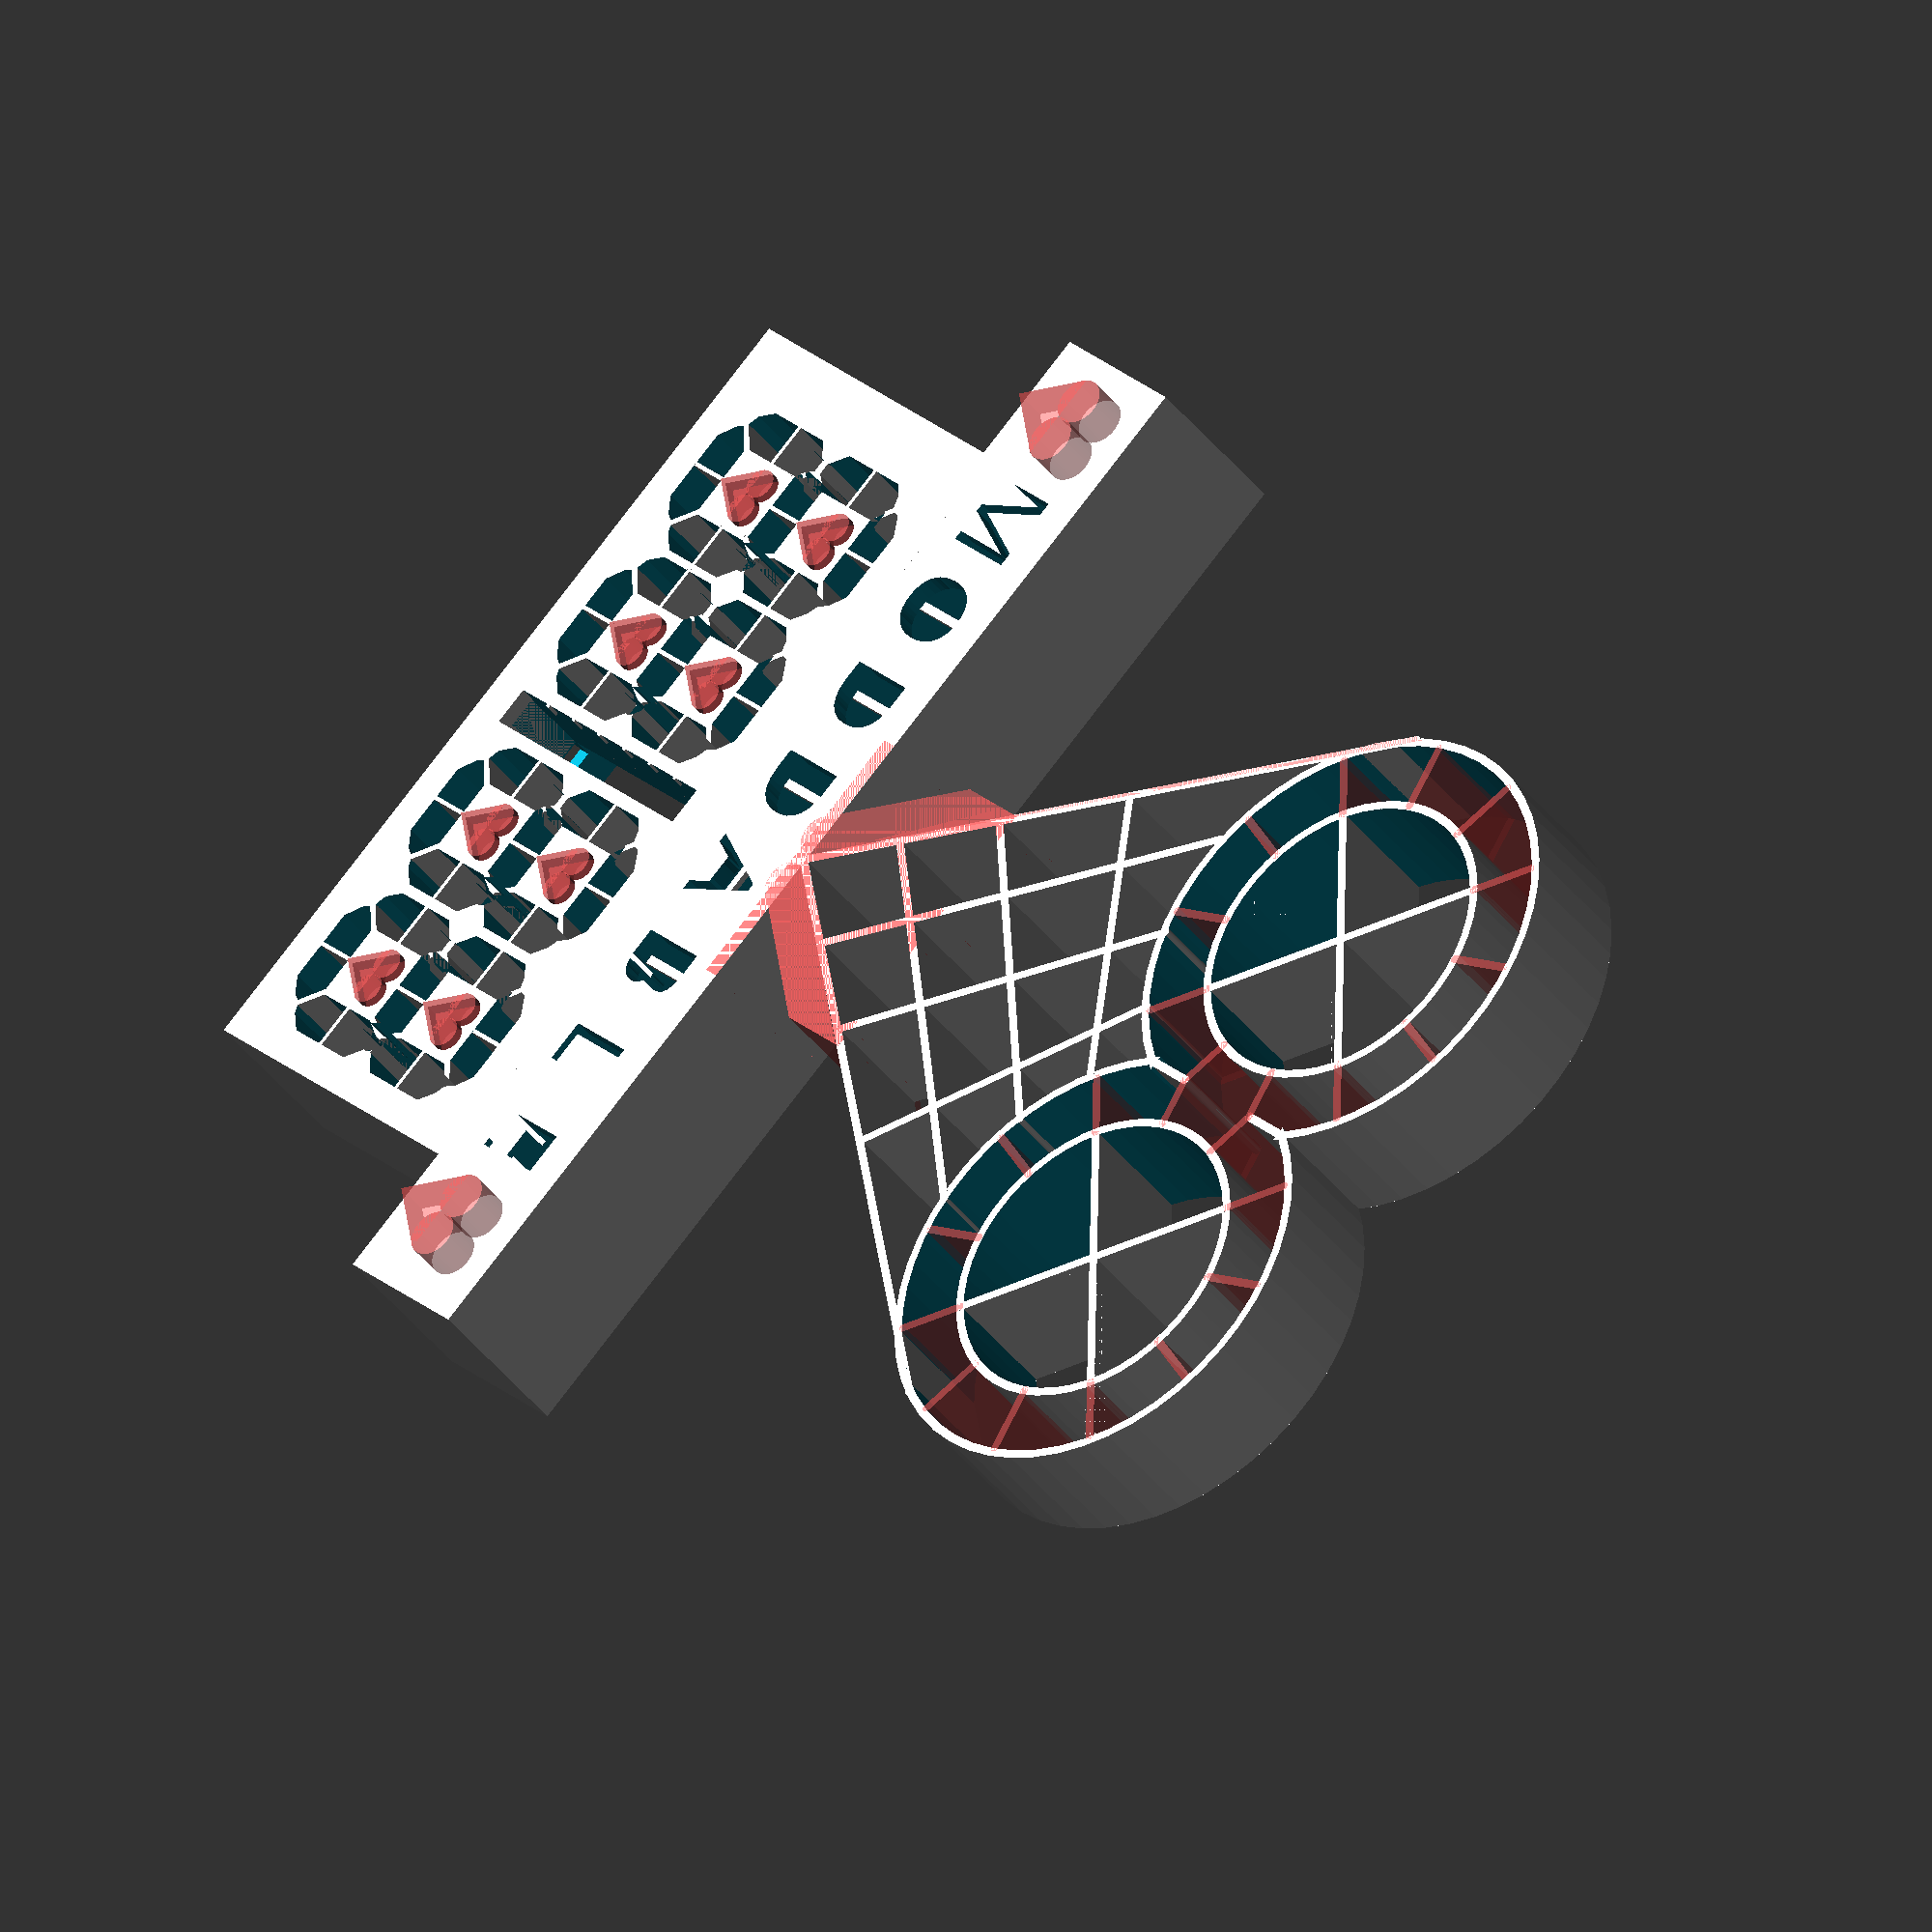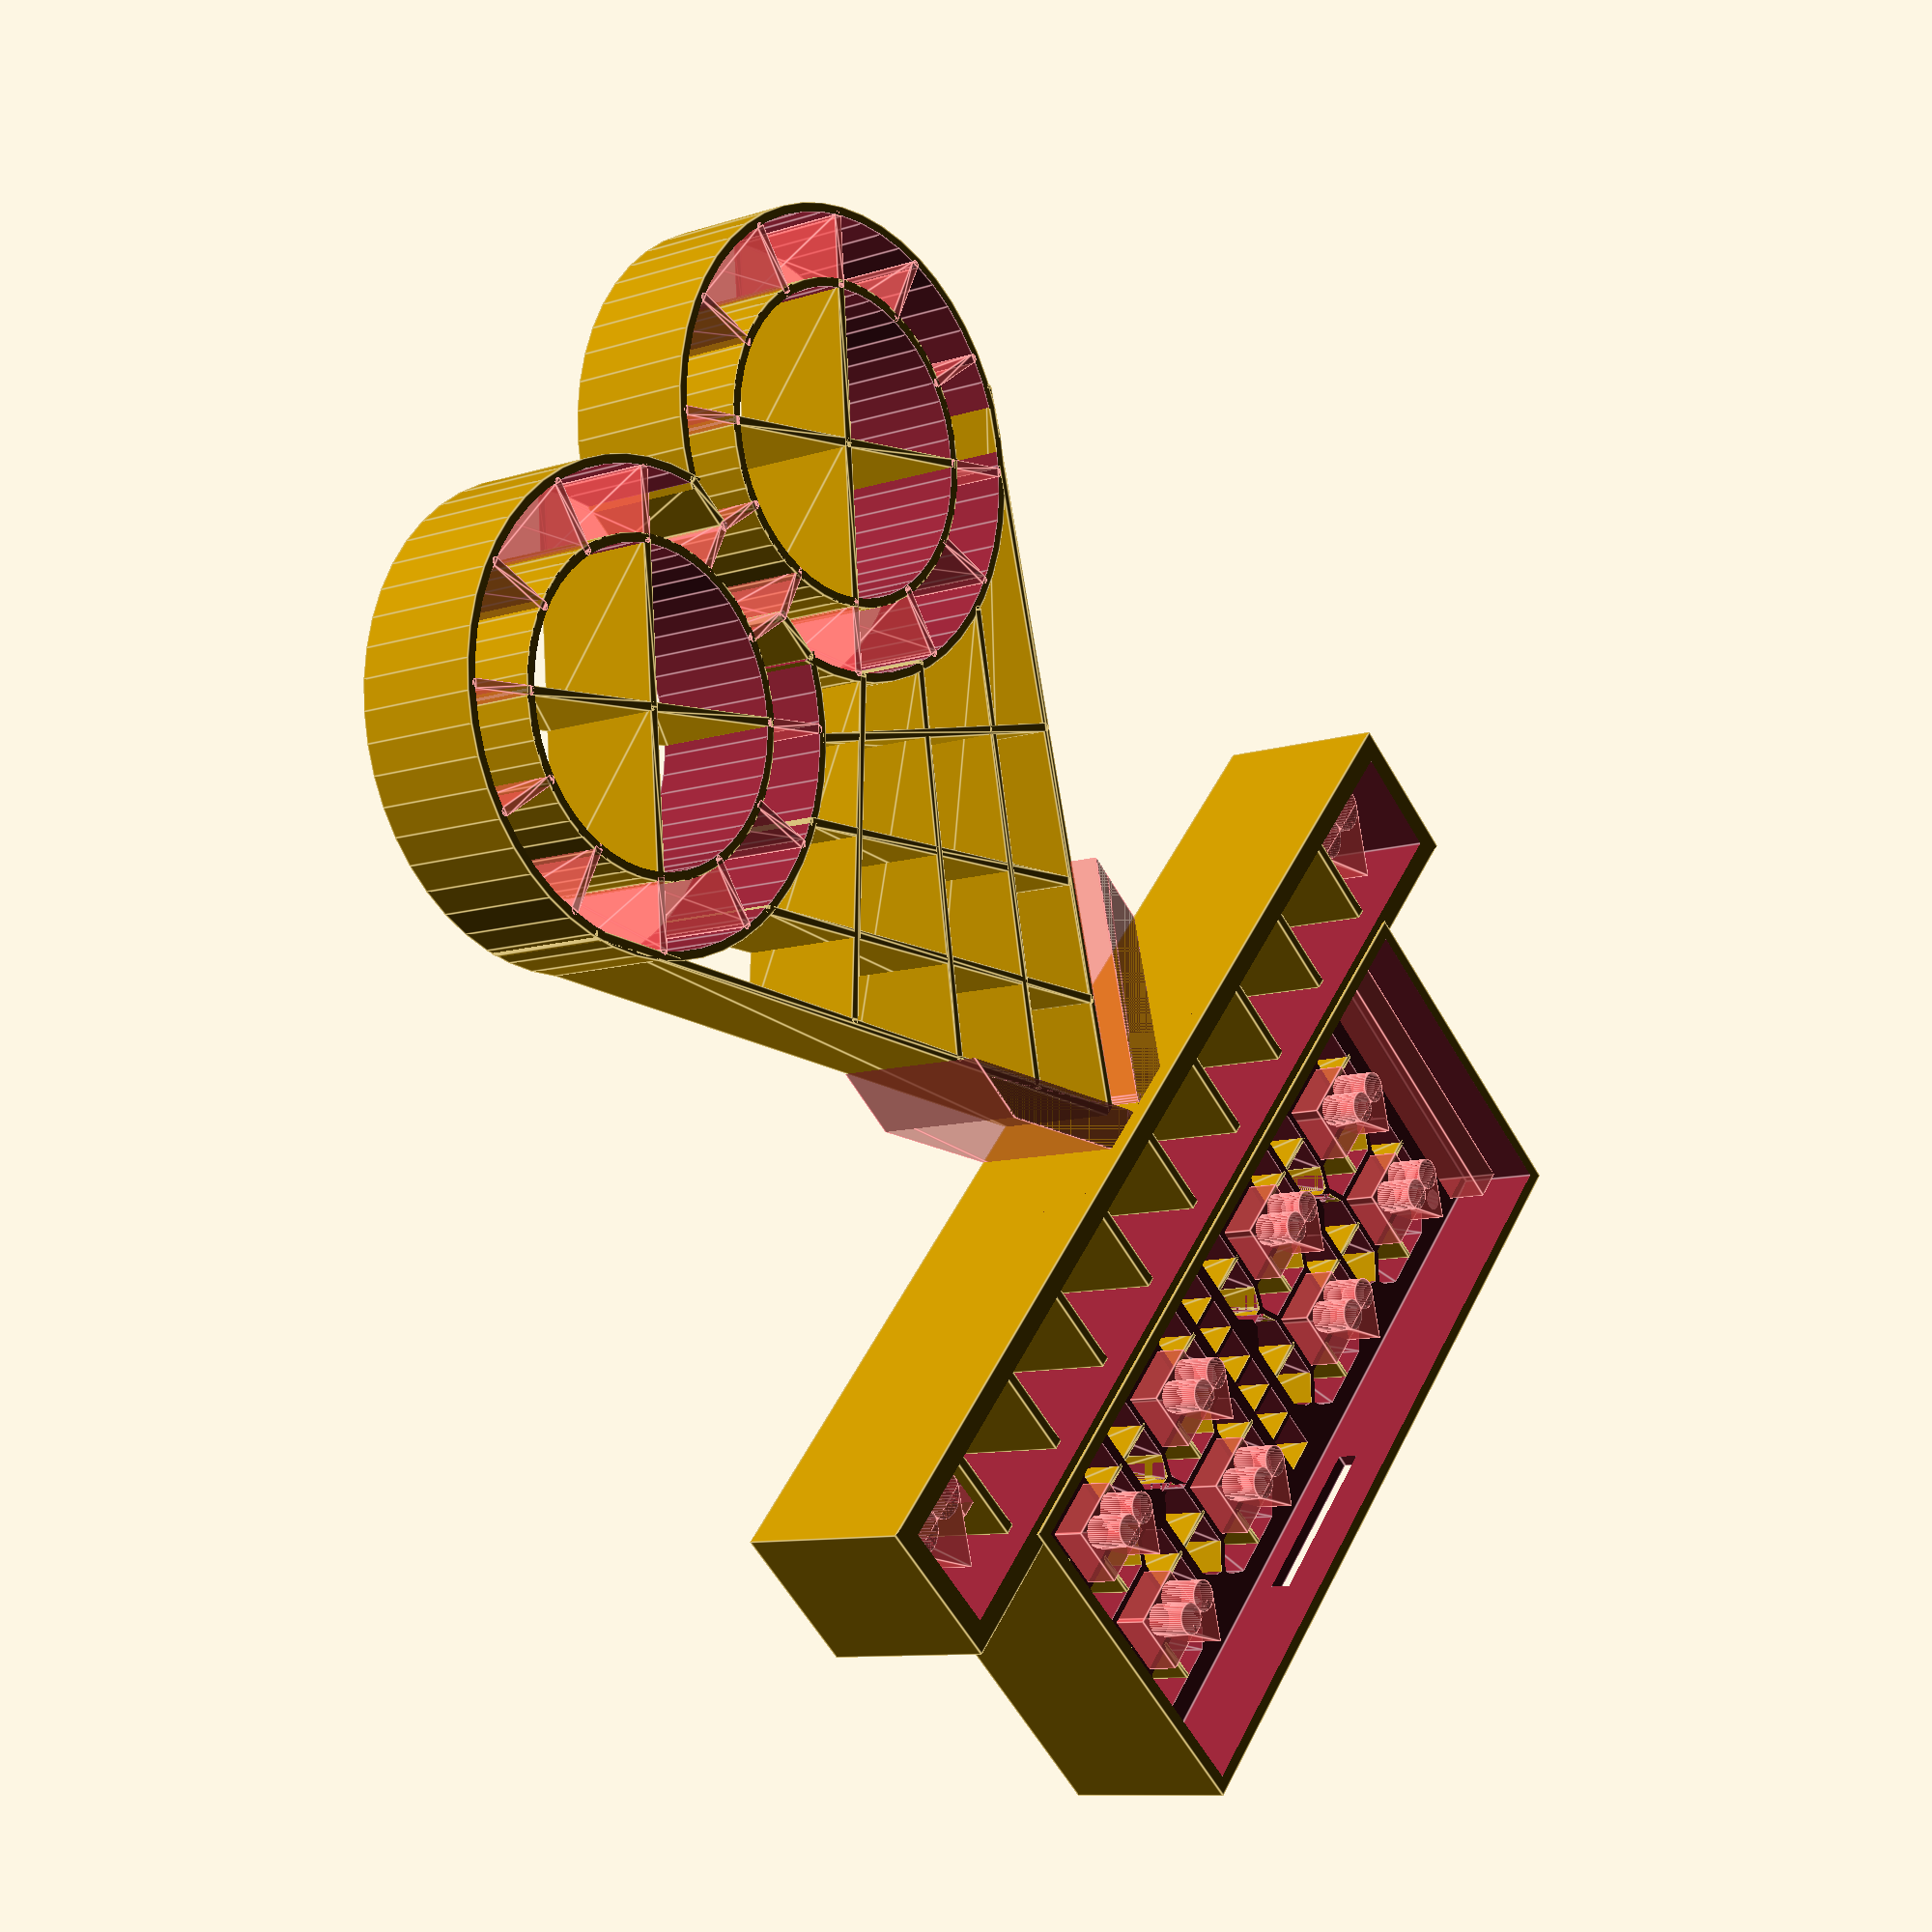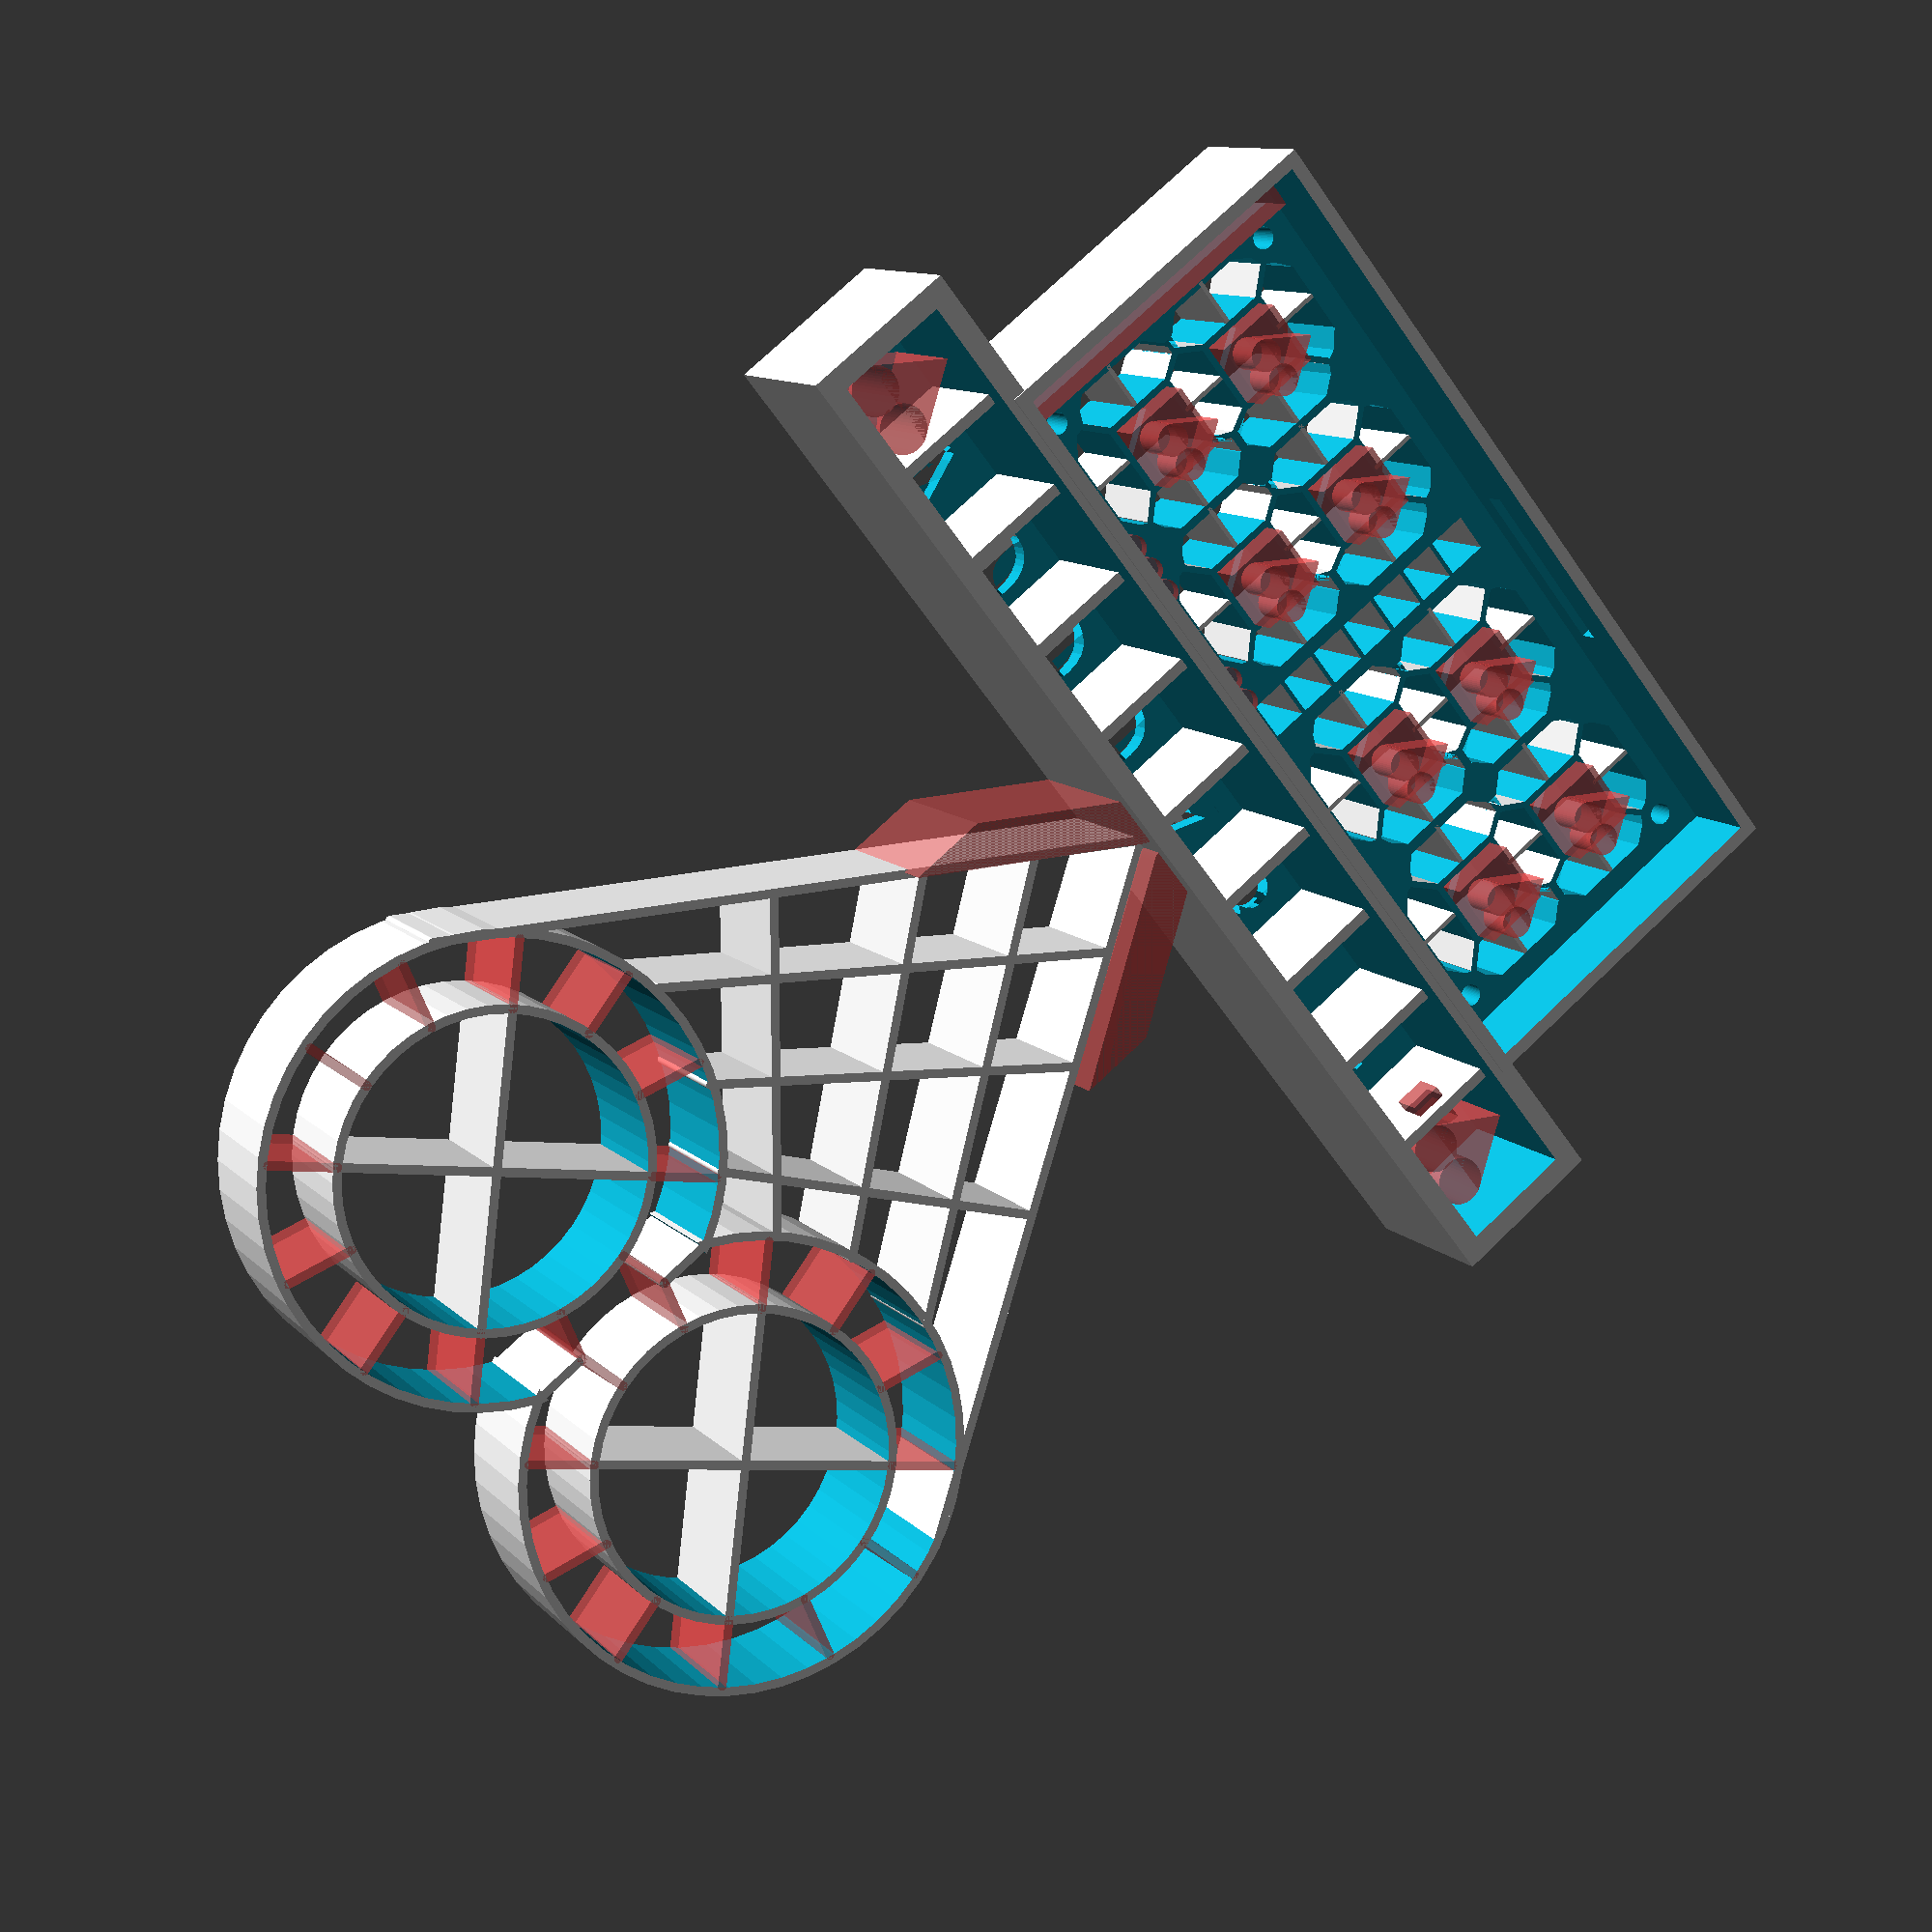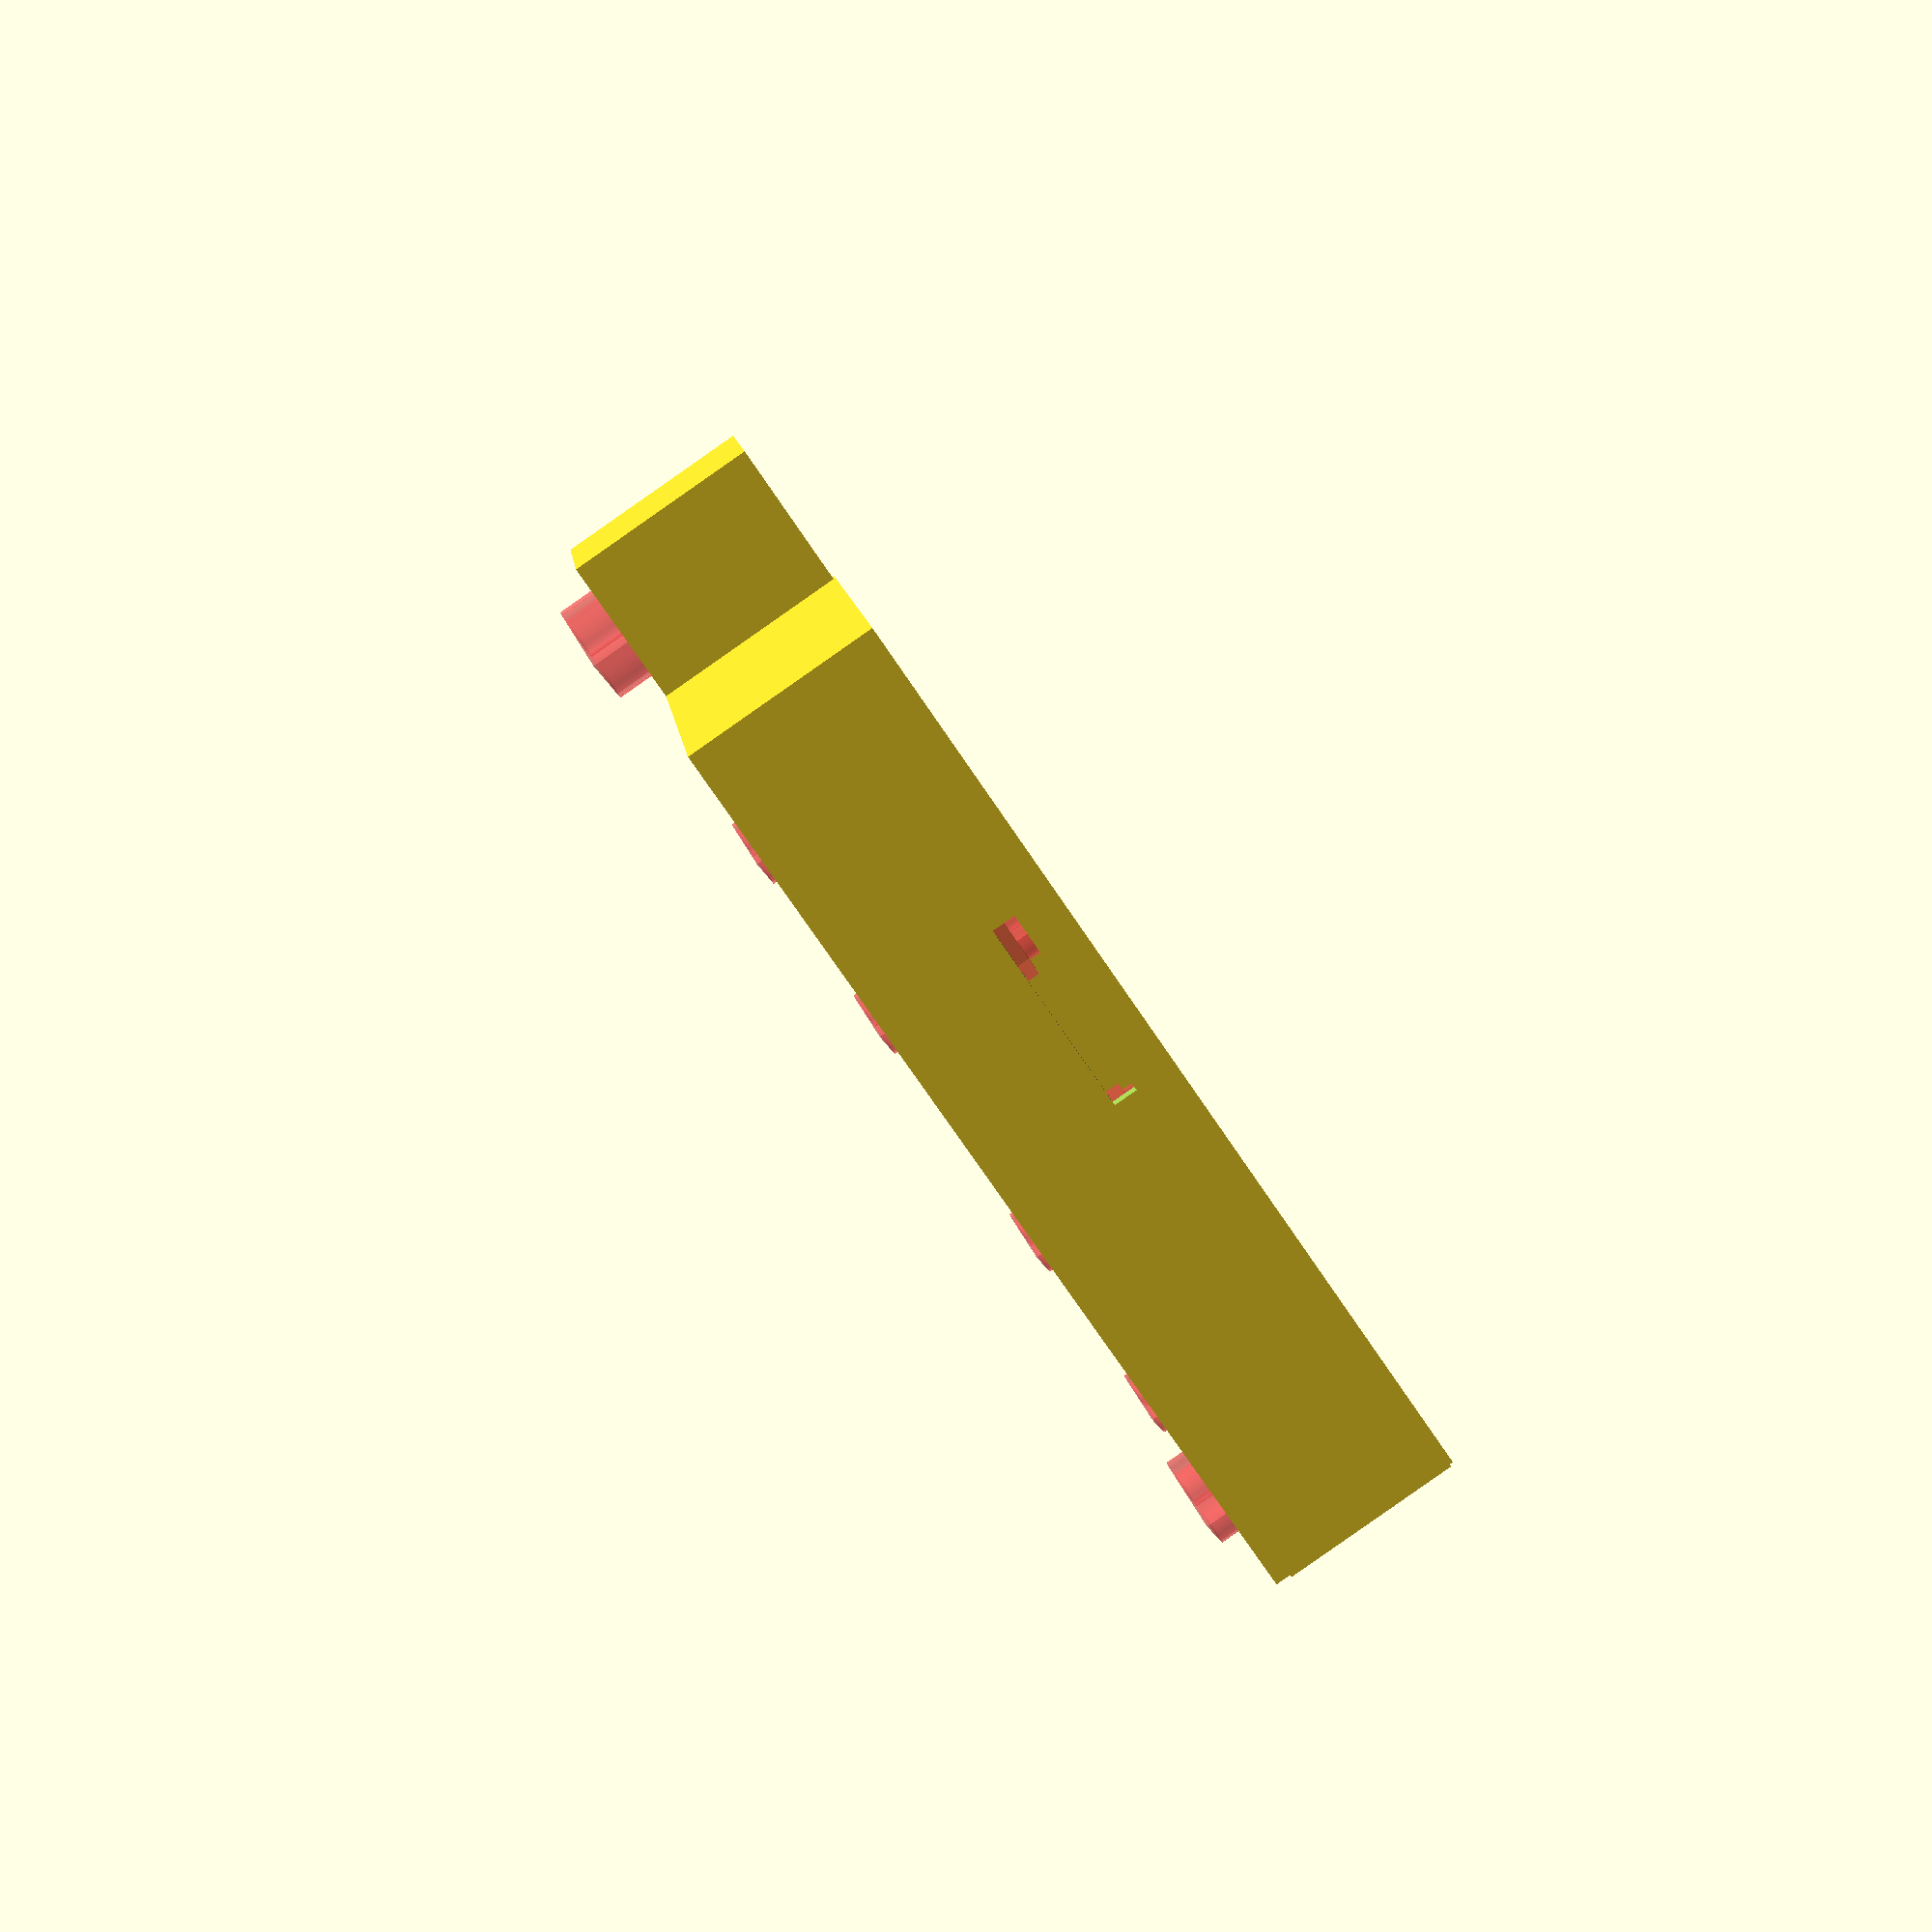
<openscad>
$fn = 50;

skinBreak = 0.02;
gDepth = 12;

// stix
nudge = 0.25;

stixW = 100.25 + nudge;
stixH = 10.25 + nudge;
stixD = gDepth;

centerKind = 4;     // 1=hartz, 2=starz, 3=hartz&starz, 4=text

font = "Arial Rounded MT Bold:style=Regular";

// for centerKind == 4 -- * == star, % == heart
// to support centers, use - for things like O, = for doubles like B
//centerText = "%%*DR%B*%%";
//textSupport = "   || |   ";
 centerText = "%MODDABLE%";
 textSupport = "  |||-|   ";

letterY = 5.4;
letterZ = 4.2;
letterXOffset = -.5;

letSupZ = 7.7; // 8;
supSize = .34;
supVMult = 1.25;
supDeep = .6;

wall = 2;

dsg = .4;


pcbD = 1.53;
boardCapD = 3.52;
boardLedD = 2.44;

ledOffsetD = wall + boardLedD + stixD;

capW = 3.7;
capH = 2.9;
capD = boardCapD - pcbD;

capX = 12.08 - capW;
capY = 6.89 - capH;
capZ = pcbD;

ledW = 2;
ledH = 2;
ledD = boardLedD - pcbD;

ledY = 5 - ledW / 2;
ledZ = pcbD;

hartY = 4.8;
hartZ = -5;
hartXOffset = -.5;

starY = 5.4;
starZ = -5;
starXOffset = -.5;

module star(sz = 1, deep=ledOffsetD) {
    scale([sz, sz, 1]) {
        cX = 69.85 / 2;
        cY = 68.58 / 2;

        ztar = [
        [33.02 -cX,68.32 -cY],
        [36.70 -cX,68.32 -cY],
        [44.07 -cX,43.56 -cY],
        [68.20 -cX,44.83 -cY],
        [69.47 -cX,40.00 -cY],
        [49.02 -cX,26.80 -cY],
        [59.82 -cX,3.30 -cY],
        [55.75 -cX,0.00 -cY],
        [34.93 -cX,16.38 -cY],
        [14.99 -cX,0.00 -cY],
        [11.05 -cX,2.67 -cY],
        [21.08 -cX,26.67 -cY],
        [0.00 -cX,40.89 -cY],
        [2.54 -cX,46.23 -cY],
        [26.80 -cX,43.94 -cY]];
    
        rotate([180,0,180])
        translate([0, 0, -deep/2])
                linear_extrude(height = deep, center=true)
                    polygon(ztar);
    }
}

module heart(sz=1, deep=ledOffsetD) {
rotate([0, 0, 180])
scale([sz, sz, 1]) {
    hTopR = 20;
    hY = -20;
    hInset = 1;
    
        translate([-hTopR+hInset, hY, 0])
            cylinder(r=hTopR, h=deep);
        translate([hTopR-hInset, hY, 0])
            cylinder(r=hTopR, h=deep);
            
     triPoly = [[ -hTopR*2+hInset+1.7, hY ], [hTopR*2-hInset-1.7, hY], [0, hY+hTopR*2.7]];
     
     sc = 1;
     cX = 0;
     cY = -8.3;
     
         translate([-cX, -cY, deep/2])
                linear_extrude(height = deep, center=true, scale=sc)
                    polygon(triPoly);
}
}

/*
module line(x1, y1, x2, y2, d=10, th=dsg) {
    linear_extrude(height=d) {
        // left
        hull() {
          translate([x1, y1]) circle(th);
          translate([x2, y2]) circle(th);
        }
    }
}
*/

module letter(l, sz=1, deep=ledOffsetD) {
    echo ("letter:", l);
    rotate([0, 180, 0])
	linear_extrude(height = deep) {
		text(l, size = sz, font = font, halign = "center", valign = "center", $fn = 16);
	}
}

module board() {
    cube([stixW, stixH, pcbD]);
    translate([capX, capY, capZ])
        cube([capW, capH, capD]);
    for (a =[5:10:95])
        translate([a, ledY, ledZ])
            cube([ledW, ledH, ledD]);
}

module corePos() {
   translate([-wall, -wall, -wall])
        cube([stixW + wall*2, stixH + wall*2, ledOffsetD]);
}

module coreNeg() {
    zoff = 3;
    translate([0, 0, -zoff])
        cube([stixW, stixH, stixD+zoff]);
    if (centerKind == 3) {      // alternating
        for (a =[5:20:95])
            translate([a-hartXOffset, hartY, hartZ])
                heart(0.11);
        for (a =[15:20:95])
            translate([a-starXOffset, starY, starZ])
                star(0.13);

    }
    else if (centerKind == 4) {
        for (a=[0:1:9]) {
            translate([(a*10)+5 -letterXOffset, letterY, letterZ]) {
                if (centerText[9-a] == "*") {
                    translate([0, 0, -letterZ*3])
                    star(0.13);
                }
                else if (centerText[9-a] == "%") {
                    translate([0, 0, -letterZ*3])
 #                   heart(0.11);
                }
                else {
                    letter(centerText[9-a], 7);
                }
            }
        }
    }
    else {
        for (a =[5:10:95])
            if (centerKind == 1)
                translate([a-hartXOffset, hartY, hartZ])
                    heart(0.11);
            else if (centerKind == 2)
                translate([a-starXOffset, starY, starZ])
                    star(0.13);
    }
}

module supports(deep=ledOffsetD) {
    if (centerKind == 4) {
        for (a=[0:1:9]) {
            translate([(a*10)+5 -letterXOffset, letterY, letSupZ]) {
                if (textSupport[9-a] == "-") {
                    translate([0, 0, -letterZ*2])
                        line(-5, 0, 5, 0, supDeep, supSize);
                }
                else if (textSupport[9-a] == "=") {
                    translate([0, 0, -letterZ*2]) {
                        line(-5, 1.7, 5, 1.7, supDeep, supSize);
                        line(-5, -1.7, 5, -1.7, supDeep, supSize);
                    }
                }
                else if (textSupport[9-a] == "|") {
                    translate([0, 0, -letterZ*2]) 
                        line(0, -5, 0, 5, supDeep, supSize*supVMult);
                }
            }
        }
    }
}

dividerW = 1;

module coreDividers() {
    for (a=[10:10:90])
        translate([a, 0, 0])
            cube([dividerW, stixH, stixD]);
}

module core() {
    difference() {
        corePos();
        translate([0, 0, wall + ledD + skinBreak])
            coreNeg();
    }
    difference() {
        coreDividers();
        translate([capX, capY, capZ+6.2])
  #          cube([capW, capH, capD+1]);

    }
}



//------





lInnerR = 14;
lOuterR = 20.5;
lCircleX = 22;
lCircleY = 62.8;
rInnerR = 14;
rOuterR = 20.5;
rCircleX = 58;
rCircleY = 62.8;

module line(x1, y1, x2, y2, d=gDepth, th=dsg) {
    linear_extrude(height=d) {
        // left
        hull() {
          translate([x1, y1]) circle(th);
          translate([x2, y2]) circle(th);
        }
    }
}

module ring(rad, wid=dsg) {
    difference() {
        cylinder(r=rad+wid, h=gDepth);
        translate([0, 0, -skinBreak/2])
            cylinder(r=rad-wid, h=gDepth+skinBreak);
    }
}

gapCubeW = 7.0;
gapCubeH = 18.5;
gapCubeD = gDepth;
gapCubeX = -gapCubeW/2;
gapCubeY = -10.2;
gapCubeZ = 0;

module ringCenter(offsetX, offsetY) {    
    translate([offsetX + gapCubeX, offsetY + gapCubeY, gapCubeZ-skinBreak/2])
        cube([gapCubeW, gapCubeH, gapCubeD+skinBreak]);
}

module ringDividers(r1, r2, start = 15, len = 330, adjust = 0) {
    for (a = [start:30:start + len])
//    for (a = [135:30:425])        
#        rotate([0, 0, a])
            line(0, r1, 0, r2-.5 +adjust);
}

module centerCross(rad, wid=dsg) {
    for (a = [45,135,225,315])
        rotate([0, 0, a])
            line(0, 0, 0, rad);
}

dx = .5;

lineArray = [
    [ -dx+3.7, 54.5, 40, 0.25 ],
    [ 40, 0.25, dx+76.5, 54.5 ],
    [ -dx+20.32, 42.5, 45.72, 8.89 ],
    [ 29.51, 43.9, 51.5, 17.98 ],
    [ 59.69, 29.21, 36., 47.76 ],
    [ -dx+60.96, 42.18, 34.29, 8.89 ],
    [ dx+27.94, 17.78, 50.67, 43.94 ],
    [ dx+20.32, 29.21, 44., 48. ],
    [ 40, 72.5, 40, 68 ],
    [ 40, 53.5, 40, 58 ]
];

module hartLinez(d=gDepth) {
    for (a = lineArray) {
        line(a[0], a[1], a[2], a[3], d);
    }
}


module framePos1() {
    // rings
    translate([lCircleX, lCircleY, 0]) {
        ring(lInnerR);
        ring(lOuterR);
    }
    translate([rCircleX, rCircleY, 0]) {
        ring(rInnerR);
        ring(rOuterR);
    }
}

module frameNeg1() {
    heartCenterX = 40;
    heartCenterY = 63.75;
    ringCenter(heartCenterX, heartCenterY);
}

module framePos2() {
    // subdividers
    translate([lCircleX, lCircleY, 0]) {
        centerCross(lInnerR);
//        ringDividers(lInnerR, lOuterR);
        ringDividers(lInnerR, lOuterR, -45, 270, 0);
        ringDividers(lInnerR, lOuterR, -105, 30, -1.3);
    }
    
    translate([rCircleX, rCircleY, 0]) {
        centerCross(rInnerR);
//        ringDividers(rInnerR, rOuterR);
        ringDividers(rInnerR, rOuterR, 135, 270, 0);
        ringDividers(rInnerR, rOuterR, 75, 30, -1.3);
    }
    hartLinez();
}


module bigHartz() {
    difference() {
        framePos1();
        frameNeg1();
    }
    framePos2();
}

supportShift = 2.3;
supportLines = [
    [ -supportShift+2.1, 54.5, -supportShift+39.7, 0 ],
    [ supportShift+40.3, 0, supportShift+76.9, 54.5 ],
];

supX = 27;
supY = -1;
supW = 26;
supH = 20;
module hartzSupports(d = gDepth+3) {
    intersection() {
        union() {
            for (a = supportLines) {
 #              line(a[0], a[1], a[2], a[3], d, 2);
            }
        }
        translate([supX, supY, 0])
#            cube([supW, supH, d]);
    }    
}

module hartzNstix() {
    bigHartz();
    hartzSupports();

// board();
    translate([-10, -12, 2]) {
        union() {
            core();
            supports(1);
        }
    }
}




clipit = 0;    // Trim extra

buttonTabs = 0;         // press locations on top to match onboard buttons
trySupports = 0;

doCenters = 1;      // 1 hearts, 2 stars

halfBarriers = 1;   // put a partial light barrier mid-segment

deep = 6;

//boardW = 146;
//boardH = 63.7;     // was 63.45 - tight

// Eagle dimensions of v.2 board
//  + slop to fit
eagleBoardW = 76.2 + .25; // 84; // (33 * 2.54);      // 83.82;
eagleBoardH = 30.48 + .25; // 40;   // (15.55 * 2.54); // 39.37;
eagleBoardD = 1.8;
boardW = eagleBoardW;
boardH = eagleBoardH;
boardD = deep + eagleBoardD + skinBreak;

echo ("boardW: ", boardW);
echo ("boardH: ", boardH);
echo ("boardD: ", boardD);

boardFrameW = 3;
boardFrameX = 0;
boardFrameY = 0;

reflectorWidth = boardW;
reflectorHeight = boardH + boardFrameW;
reflectorDepth = eagleBoardD + 8;

digitDepth = reflectorDepth + 1;
barrierZ = digitDepth - 2.8;
barrierDepth = digitDepth-eagleBoardD;

xdsg = 0.1;

strokeWidth = 0.3;

px1 = 1.778;
px2 = 3.042;
px3 = 3.302;
px4 = 4.064;
px5 = 4.572;
px6 = 5.842;
px7 = 6.096;
px8 = 12.954;
px9 = 13.208;
px10 = 14.478;
px11 = 14.748;
px12 = 14.986;
px13 = 15.748;
px14 = 16.256;
px15 = 17.272;

py1 = 1.778;
py2 = 3.048;
py3 = 4.064;
py4 = 4.572;
py5 = 5.842;
py6 = 6.096;
py7 = 13.208;
py8 = 14.732;
py9 = 15.240;
py10 = 15.748;
py11 = 17.272;
py12 = 24.384;
py13 = 24.638;
py14 = 25.654;
py15 = 26.162;
py16 = 27.178;
py17 = 28.448;

ptz = [ [0,0],
/* 1*/  [ px1, py6 ], [ px1, py7 ], [ px3, py8 ], [ px3, py9 ], [ px3, py10],
/* 6*/  [ px1, py11], [ px1, py12], [ px2, py14], [ px4, py15], [ px5, py16],
/*11*/  [ px7, py17], [ px8, py17], [ px11, py16], [px12, py15], [px14, py14],
/*16*/  [px15, py13], [px15, py11], [px13, py10], [px13, py9 ], [px13, py8 ],
/*21*/  [px15, py7 ], [px15, py6 ], [px14, py4 ], [px12, py3 ], [px10, py2 ],
/*26*/  [ px8, py1 ], [ px7, py1 ], [ px5, py2 ], [ px4, py3 ], [ px2, py4 ],
/*31*/  [ px6, py5 ], [ px6, py7 ], [ px5, py8 ], [ px5, py9 ], [ px5, py10],
/*36*/  [ px6, py11], [ px6, py13], [ px9, py13], [ px9, py11], [px10, py10],
/*41*/  [px10, py9 ], [px10, py8 ], [ px9, py7 ], [ px9, py5 ]
];

segA = [ ptz[10], ptz[11], ptz[12], ptz[13], ptz[14], ptz[38],
        ptz[37], ptz[9] ];
segB = [ ptz[39], ptz[38], ptz[14], ptz[15], ptz[16], ptz[17],
        ptz[18], ptz[19], ptz[41], ptz[40] ];
segC = [ ptz[44], ptz[43], ptz[42], ptz[41], ptz[19], ptz[20],
        ptz[21], ptz[22], ptz[23], ptz[24] ];
segD = [ ptz[28], ptz[29], ptz[31], ptz[44], ptz[24], ptz[25],
        ptz[26], ptz[27] ];
segE = [ ptz[1], ptz[2], ptz[3], ptz[4], ptz[34], ptz[33], ptz[32],
        ptz[31], ptz[29], ptz[30] ];
segF = [ ptz[6], ptz[7], ptz[8], ptz[9], ptz[10], ptz[37], ptz[36], ptz[35],
        ptz[34], ptz[4], ptz[5] ];
segG = [ ptz[33], ptz[35], ptz[36], ptz[39], ptz[40], ptz[42], ptz[43],
        ptz[32] ];
segments = [ segA, segB, segC, segD, segE, segF, segG ];

module digitPos(x) {
    translate([x, 0, -digitOffsetZ]) {
        for (seg = segments) {
            linear_extrude(height = digitDepth, center=true, scale=1)
                polygon(seg);
        }
    }
}

// segment centers
ptCAx  = (ptz[38][0] - ptz[37][0]) / 2 + ptz[37][0];
ptCAy1 = ptz[11][1]; // py11;
ptCAy2 = ptz[37][1]; // py37;
ptCBx1 = ptz[38][0]; // px38;
ptCBx2 = ptz[16][0]; // px16;
ptCBy  = (ptz[38][1] - ptz[39][1]) / 2 + ptz[39][1]; // (py38 - py39) / 2 + py39;
ptCCx1 = ptCBx1;
ptCCx2 = ptCBx2;
ptCCy  = (ptz[43][1] - ptz[44][1]) / 2 + ptz[44][1]; // (py43 - py44) / 2 + py44;
ptCDx  = ptCAx;
ptCDy1 = ptz[31][1]; // py31;
ptCDy2 = ptz[27][1]; // py27;
ptCEx1 = ptz[2][0];  // px2;
ptCEx2 = ptz[31][0]; // px31;
ptCEy  = (ptz[32][1] - ptz[31][1]) / 2 + ptz[31][1]; // (py32 - py31) / 2 + py31;
ptCFx1 = ptCEx1;
ptCFx2 = ptCEx2;
ptCFy  = (ptz[37][1] - ptz[36][1]) / 2 + ptz[36][1]; // (py37 - py36) / 2 + py36;
ptCGx  = ptCAx;
ptCGy1 = ptz[32][1]; // py32;
ptCGy2 = ptz[36][1]; // py36;

segCA = [ [ptCAx, ptCAy1], [ptCAx, ptCAy2] ];
segCB = [ [ptCBx1, ptCBy], [ptCBx2, ptCBy] ];
segCC = [ [ptCCx1, ptCCy], [ptCCx2, ptCCy] ];
segCD = [ [ptCDx, ptCDy1], [ptCDx, ptCDy2] ];
segCE = [ [ptCEx1, ptCEy], [ptCEx2, ptCEy] ];
segCF = [ [ptCFx1, ptCFy], [ptCFx2, ptCFy] ];
segCG = [ [ptCGx, ptCGy1], [ptCGx, ptCGy2] ];
segCenters = [ segCA, segCB, segCC, segCD, segCE, segCF, segCG ];

module light_effects_digit(x) {
    if (halfBarriers) {
        translate([x, 0, -barrierZ]) {
            for (seg = segCenters) {
              linear_extrude(height=barrierDepth)

                reflLine(seg[0][0], seg[0][1], seg[1][0], seg[1][1]);
        }
    }
   }
}


module reflLine(x1, y1, x2, y2, d=digitDepth, dim=dsg) {
 //   linear_extrude(height=d) {
        // left
        hull() {
          translate([x1, y1]) square([dim, dim]); // circle(dsg);
          translate([x2, y2]) square([dim, dim]);
        }
 //   }
}

module digitDividers() {
    linear_extrude(height=digitDepth) {
        // left
        reflLine(ptz[4][0]-dsg, ptz[4][1]-dsg, ptz[34][0], ptz[34][1]-dsg, digitDepth, dsg*2);
        reflLine(ptz[36][0], ptz[36][1]-xdsg, ptz[35][0]+dsg, ptz[35][1]-dsg);
//        reflLine(ptz[35][0], ptz[35][1], ptz[33][0], ptz[33][1]);
        reflLine(ptz[33][0]+dsg, ptz[33][1], ptz[32][0]+xdsg, ptz[32][1]-dsg);

         // right
        reflLine(ptz[41][0]-dsg, ptz[41][1]-dsg, ptz[19][0]-dsg, ptz[19][1]-dsg, digitDepth, dsg*2);
        reflLine(ptz[39][0]-dsg, ptz[39][1]-xdsg, ptz[40][0]-dsg, ptz[40][1]-dsg);
//        reflLine(ptz[40][0], ptz[40][1], ptz[42][0], ptz[42][1]);
        reflLine(ptz[42][0]-dsg, ptz[42][1], ptz[43][0]-dsg, ptz[43][1]-dsg);
    
        // topLeft
        reflLine(ptz[9][0]-xdsg, ptz[9][1], ptz[37][0]+xdsg, ptz[37][1]-dsg, digitDepth, dsg);
        // topRight
        reflLine(ptz[14][0]-xdsg, ptz[14][1], ptz[38][0]-dsg, ptz[38][1]-dsg);
        // botLeft
        reflLine(ptz[29][0]-dsg, ptz[29][1]-dsg, ptz[31][0]+xdsg, ptz[31][1]);
        
        // botRight
        reflLine(ptz[24][0]-xdsg, ptz[24][1]-dsg, ptz[44][0]-dsg, ptz[44][1]+xdsg);
        
    }
}


module digitNeg(x) {
    translate([x, 0, -digitDepth]) {
        digitDividers();
    }
}

module digit(x) {
    translate([0, 0, skinBreak])
    difference() {
        digitPos(x);
        digitNeg(x);
    }
}


digitOffset1 = 0;
digitOffset2 = 18.288 - px1;
digitOffset3 = 39.878 - px1;
digitOffset4 = 56.134 - px1;
digitOffsetZ = digitDepth / 2;

module digits() {
    digit(digitOffset1);
    digit(digitOffset2);
    digit(digitOffset3);
    digit(digitOffset4);
}

module lightEffects() {
    light_effects_digit(digitOffset1);
    light_effects_digit(digitOffset2);
    light_effects_digit(digitOffset3);
    light_effects_digit(digitOffset4);
}

module colonDividers() {
    linear_extrude(height=digitDepth) {
        reflLine(cbx1, cby1, cbx2, cby1);
        reflLine(cbx1, cby2, cbx2, cby2);
        reflLine(cbx1, cby3, cbx2, cby3);
        reflLine(cbx1, cby4, cbx2, cby4);
        reflLine(cbx1, cby5, cbx2, cby5);
        reflLine(cbx1, cby6, cbx2, cby6);
        reflLine(cbx1, cby7, cbx2, cby7);
        reflLine(cbx1, cby8, cbx2, cby8);
    }
}

cby1 = 1.778;
cby2 = 5.842;
cby3 = 9.652;
cby4 = 13.462;
cby5 = 17.272;
cby6 = 21.082;
cby7 = 24.892;
cby8 = 28.448;
cbx1 = 35.052;
cbx2 = 38.608;

cbW = cbx2-cbx1;
cbH = cby8-cby1;
cbD = digitDepth;
cbX = cbx1;
cbY = cby1;
cbZ = -digitDepth + skinBreak;

module colonBarPos() {
    translate([cbX, cbY, cbZ])
        cube([cbW, cbH, cbD]);
}

module colonBarNeg() {
    translate([0, 0, cbZ])
        colonDividers();
}

module colonBar() {
    difference() {
        colonBarPos();
        colonBarNeg();
    }
}


module pixels() {
    pixW = 2;
    pixH = 2;
    pr1 = 26.67;
    pr2 = 22.86;
    pr3 = 19.05;
    pr4 = 15.24;
    pr5 = 11.43;
    pr6 = 7.62;
    pr7 = 3.81;
    
    pc1 = 3.81;
    pc2 = 7.62;
    pc3 = 11.43;
    pc4 = 15.24;
    pc5 = 20.32;
    pc6 = 24.13;
    pc7 = 27.94;
    pc8 = 31.75;
    pc9 = 36.83;
    pc10 = 41.91;
    pc11 = 45.72;
    pc12 = 49.53;
    pc13 = 53.34;
    pc14 = 58.42;
    pc15 = 62.23;
    pc16 = 66.04;
    pc17 = 69.85;
    
    pixels = [ [pc1, pr2], [pc1, pr3], [pc1, pr5], [pc1, pr6],
                    [ pc2, pr1], [pc2, pr4], [pc2, pr7],
                    [ pc3, pr1], [pc3, pr4], [pc3, pr7],
               [pc4, pr2], [pc4, pr3], [pc4, pr5], [pc4, pr6],
               [pc5, pr2], [pc5, pr3], [pc5, pr5], [pc5, pr6],
                    [ pc6, pr1], [pc6, pr4], [pc6, pr7],
                    [ pc7, pr1], [pc7, pr4], [pc7, pr7],
               [pc8, pr2], [pc8, pr3], [pc8, pr5], [pc8, pr6],
      [pc9, pr1], [pc9, pr2], [pc9, pr3], [pc9, pr4], [pc9, pr5], [pc9, pr6], [pc9, pr7],
               [pc10, pr2], [pc10, pr3], [pc10, pr5], [pc10, pr6],
                    [ pc11, pr1], [pc11, pr4], [pc11, pr7],
                    [ pc12, pr1], [pc12, pr4], [pc12, pr7],
               [pc13, pr2], [pc13, pr3], [pc13, pr5], [pc13, pr6],
               [pc14, pr2], [pc14, pr3], [pc14, pr5], [pc14, pr6],
                    [ pc15, pr1], [pc15, pr4], [pc15, pr7],
                    [ pc16, pr1], [pc16, pr4], [pc16, pr7],
               [pc17, pr2], [pc17, pr3], [pc17, pr5], [pc17, pr6] ];

        for (xy=pixels) {
            translate([-pixW/2 + xy[0], -pixH/2 + xy[1], -1])
                #cube([pixW,pixH,1]);
        }
}



module centers() {
    csiz = .6;
    centerY1 = 5.842 + csiz;
    centerY2 = 17.272 + csiz;
    centerX1 = 5.842 + csiz;
    centerX2 = 22.352 + csiz;
    centerX3 = 43.942 + csiz;
    centerX4 = 60.198 + csiz;
    centerH = 24.638 - 17.272 - csiz*2;
    centerW = 13.208 - 5.842 - csiz*2;
    centerD = digitDepth;
    centersLoc = [
        [ centerX1, centerY1], [ centerX1, centerY2 ],
        [ centerX2, centerY1], [ centerX2, centerY2 ],
        [ centerX3, centerY1], [ centerX3, centerY2 ],
        [ centerX4, centerY1], [ centerX4, centerY2 ],
    ];
    if (doCenters) {
        centersOffsetZ = -digitDepth+4;
        for (center = centersLoc) {
            translate([center[0], center[1], centersOffsetZ])
          #       cube([centerW, centerH, centerD]);
            if (doCenters == 1)              // hearts
                translate([center[0]+centerW/2, center[1]+centerH/2+.05, centersOffsetZ-2])
          #           heart(.072);
            else if (doCenters == 2)         // stars
                translate([center[0]+centerW/2, center[1]+centerH/2, centersOffsetZ-2])
          #           star(.08);
        }
    }
    else {
        centersOffsetZ = -digitDepth+2;
        for (center = centersLoc) {
            translate([center[0], center[1], centersOffsetZ])
          #       cube([centerW, centerH, centerD]);
        }
    }

    espW = 3;
    espH = 30;
    espD = reflectorDepth - 2;
    espX = boardW - espW;
    espY = .5;
    espZ = -reflectorDepth/2+2;
    translate([espX, espY, espZ])
#        cube([espW, espH, espD]);
}


module microMountingHoles() {
holeX1 = 2.54;
holeX2 = 71.184;
holeY1 = 2.54;
holeY2 = 28;
holeZ = 0;
holeR = 2/2; // 2.4/2;
holeD = 10;
    // mounting holes
    translate([holeX1, holeY1, holeZ])
        cylinder(r=holeR, h=holeD, center=true);
    translate([holeX1, holeY2, holeZ])
        cylinder(r=holeR, h=holeD, center=true);
    translate([holeX2, holeY1, holeZ])
        cylinder(r=holeR, h=holeD, center=true);
    translate([holeX2, holeY2, holeZ])
        cylinder(r=holeR, h=holeD, center=true);

}



module esp32Cutout() {
    esp32CutoutX1 = 72.3265;
    esp32CutoutX2 = eagleBoardW; // 76.2;
    esp32CutoutY1 = 5.9055;
    esp32CutoutY2 = 24.13;
    esp32CutoutW = esp32CutoutX2 - esp32CutoutX1;
    esp32CutoutH = esp32CutoutY2 - esp32CutoutY1;
    esp32CutoutD = eagleBoardD;

    translate([esp32CutoutX1, esp32CutoutY1, 0])
#        cube([esp32CutoutW, esp32CutoutH, esp32CutoutD]);
}

pcbGap = .3;

module pcb(withCutout=0) {
    difference() {
        union() {
            translate([-pcbGap, -pcbGap, 0])
            cube([eagleBoardW+pcbGap*2, eagleBoardH+pcbGap*2, boardD]);
 *           pixels();
        }
        union() {
            if (withCutout)
                esp32Cutout();
        }
    }
}

module microclock_reflector_neg() {
    pcb();
    colonBar();
    microMountingHoles();
        digits();
}

frameW = 1.5;
frameH = 1.5;

tabOuterR = 4;
tabInnerR = 3.2;
tabD = 1.5;
tab1X = 17;
tab2X = 33;

tab1Y = 31 + tabD;
tab1Ys = 31;
tab1Z = 5;

tabBar = 2;
tabBarD = 1.3;
tabBarHole = 4;
tabBarL = 5;

module tabs_neg() {
    translate([tab1X, tab1Y, tab1Z])
        rotate([90, 0, 0])
            cylinder(h=tabD, r=tabOuterR);
    translate([tab2X, tab1Y, tab1Z])
        rotate([90, 0, 0])
            cylinder(h=tabD, r=tabOuterR);
    translate([tab1X-tabInnerR+1-tabBarL, tab1Y-tabD, tab1Z-tabBarHole/2])
        cube([tabBarL, tabBarD, tabBarHole]);
    translate([tab2X-tabInnerR+1-tabBarL, tab1Y-tabD, tab1Z-tabBarHole/2])
        cube([tabBarL, tabBarD, tabBarHole]);
}

module tabs_pos() {
//    translate([tab1X, tab1Y, tab1Z])
//        rotate([90, 0, 0])
//            cylinder(h=tabD, r=tabInnerR);
    translate([tab1X, tab1Ys, tab1Z])
        sphere(r=tabInnerR);
    
    translate([tab1X-tabInnerR+1-tabBarL, tab1Y-tabD, tab1Z-tabBar/2])
        cube([tabBarL, tabBarD, tabBar]);

if (trySupports) {
    // support tabs;
    translate([tab1X-.3, tab1Y-tabD, tab1Z-tabInnerR-1])
        cube([.7, tabD, 1]);
    translate([tab1X+2, tab1Y-tabD, tab1Z-tabInnerR-.2])
        cube([.7, tabD, 1]);
*    translate([tab1X-2.6, tab1Y-tabD, tab1Z-tabInnerR-.2])
 #       cube([.7, tabD, 1]);
}

//    translate([tab2X, tab1Y, tab1Z])
//        rotate([90, 0, 0])
//            cylinder(h=tabD, r=tabInnerR);
    translate([tab2X, tab1Ys, tab1Z])
        sphere(r=tabInnerR);

    translate([tab2X-tabInnerR+1-tabBarL, tab1Y-tabD, tab1Z-tabBar/2])
        cube([tabBarL, tabBarD, tabBar]);
 
if (trySupports) {
    translate([tab2X-.3, tab1Y-tabD, tab1Z-tabInnerR-1])
        cube([.7, tabD, 1]);
    translate([tab2X+2, tab1Y-tabD, tab1Z-tabInnerR-.15])
        cube([.7, tabD, 1]);
*    translate([tab2X-2.6, tab1Y-tabD, tab1Z-tabInnerR-.15])
#        cube([.6, tabD, 1]);
}

}


    prX1 = 22.5;    // 23;
    prX2 = 39;      // 38.5;
    prY = 0;
    prZ = 1.254 + eagleBoardD;
    prW = prX2 - prX1;
    prH = frameH*2;
    prD = 2;

module programmer_cutout() {
    translate([prX1, prY-frameH-skinBreak, prZ])
        cube([prW, prH, prD]);
}

module programmer_support() {
    // support tabs;
    translate([prX1 + 5, prY-frameH-skinBreak, prZ])
#        cube([.6, tabD, prD]);
    translate([prX1 + 10, prY-frameH-skinBreak, prZ])
#        cube([.6, tabD, prD]);
*    translate([prX1 + 4, prY-frameH-skinBreak, prZ])
#        cube([.6, tabD, prD]);

}


module pins_cutout() {
    pnY1 = 29.3;
    pins = [ [40,pnY1], [42.6,pnY1], [52.95,pnY1], [55.47,pnY1], [58.06,pnY1]];
    pnZ = -1;
    pnR = 1.2;   // 1.5;
    pnD = 3;
    
    for (xy=pins) {
        translate([xy[0], xy[1], pnZ])
                #cylinder(r=pnR, h=pnD);
    }
}

module microclock_reflector() {
    difference() {
        union() {
           difference() { 
                translate([-frameW, -frameH, -reflectorDepth + eagleBoardD])
                   cube([boardW+frameW*2, boardH+frameH*2, reflectorDepth + boardD - 1]);
             translate([0, 0, 1])
               microclock_reflector_neg();
               centers();
               if (buttonTabs)
                  tabs_neg();
           }
           if (buttonTabs)
                tabs_pos();
       }
       union() {
            translate([0, 0, 1])
                microclock_reflector_neg();
           programmer_cutout();
           pins_cutout();
       }
   }
   lightEffects();
   if (trySupports)
    programmer_support();
}

clipitL = [ 1, -boardFrameW+5, -10 ];
clipitD = [ boardW-1.4, boardH-2, reflectorDepth ];

sectL = [ -5, -5, -1.5 ];
//sectD = [boardW+boardFrameW*2+10, boardH+boardFrameW*2+6+10, 2];
sectD = [boardW+frameW*2+10, boardH+frameH*2+10, 2];

takeSlice = 0;

if (takeSlice) {
    intersection() {
        microclock_reflector();
        translate(sectL)
 #           cube(sectD);
   }
}
else {
   if (clipit) {
        intersection() {
            microclock_reflector();
            translate(clipitL)
                cube(clipitD);
        }
    }
    else {
        hartzNstix();
        translate([2, -45, 8])
            microclock_reflector();
    }
}









</openscad>
<views>
elev=38.1 azim=223.9 roll=212.3 proj=o view=wireframe
elev=9.5 azim=310.8 roll=310.6 proj=p view=edges
elev=349.6 azim=231.8 roll=336.1 proj=p view=wireframe
elev=268.0 azim=168.9 roll=235.1 proj=p view=solid
</views>
